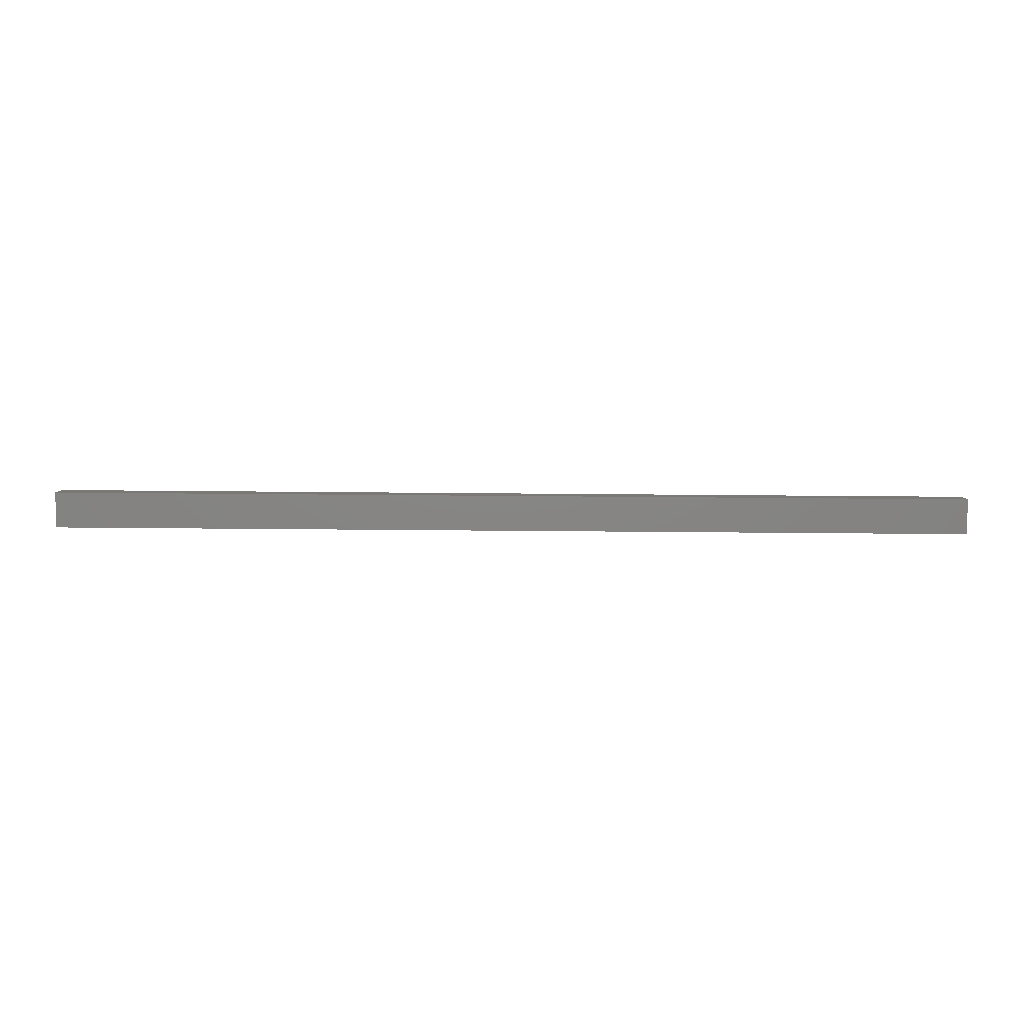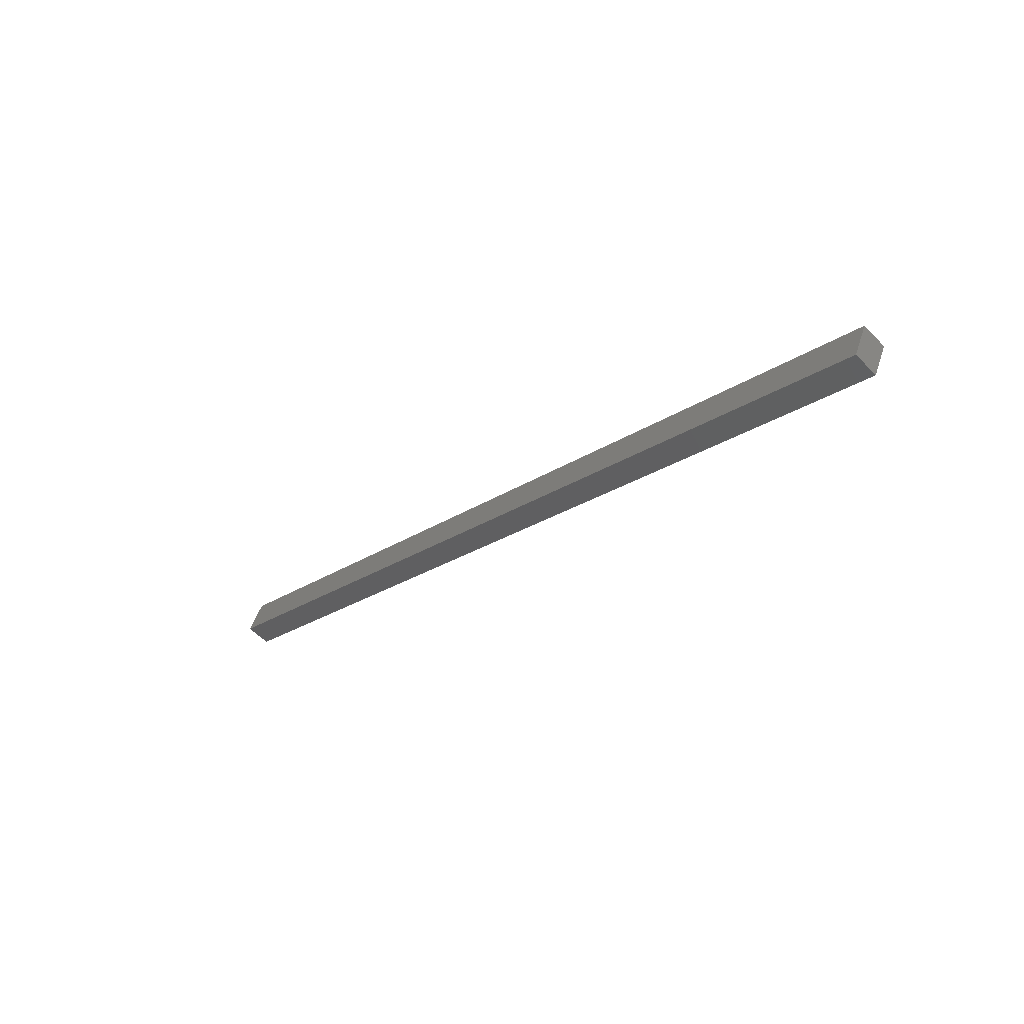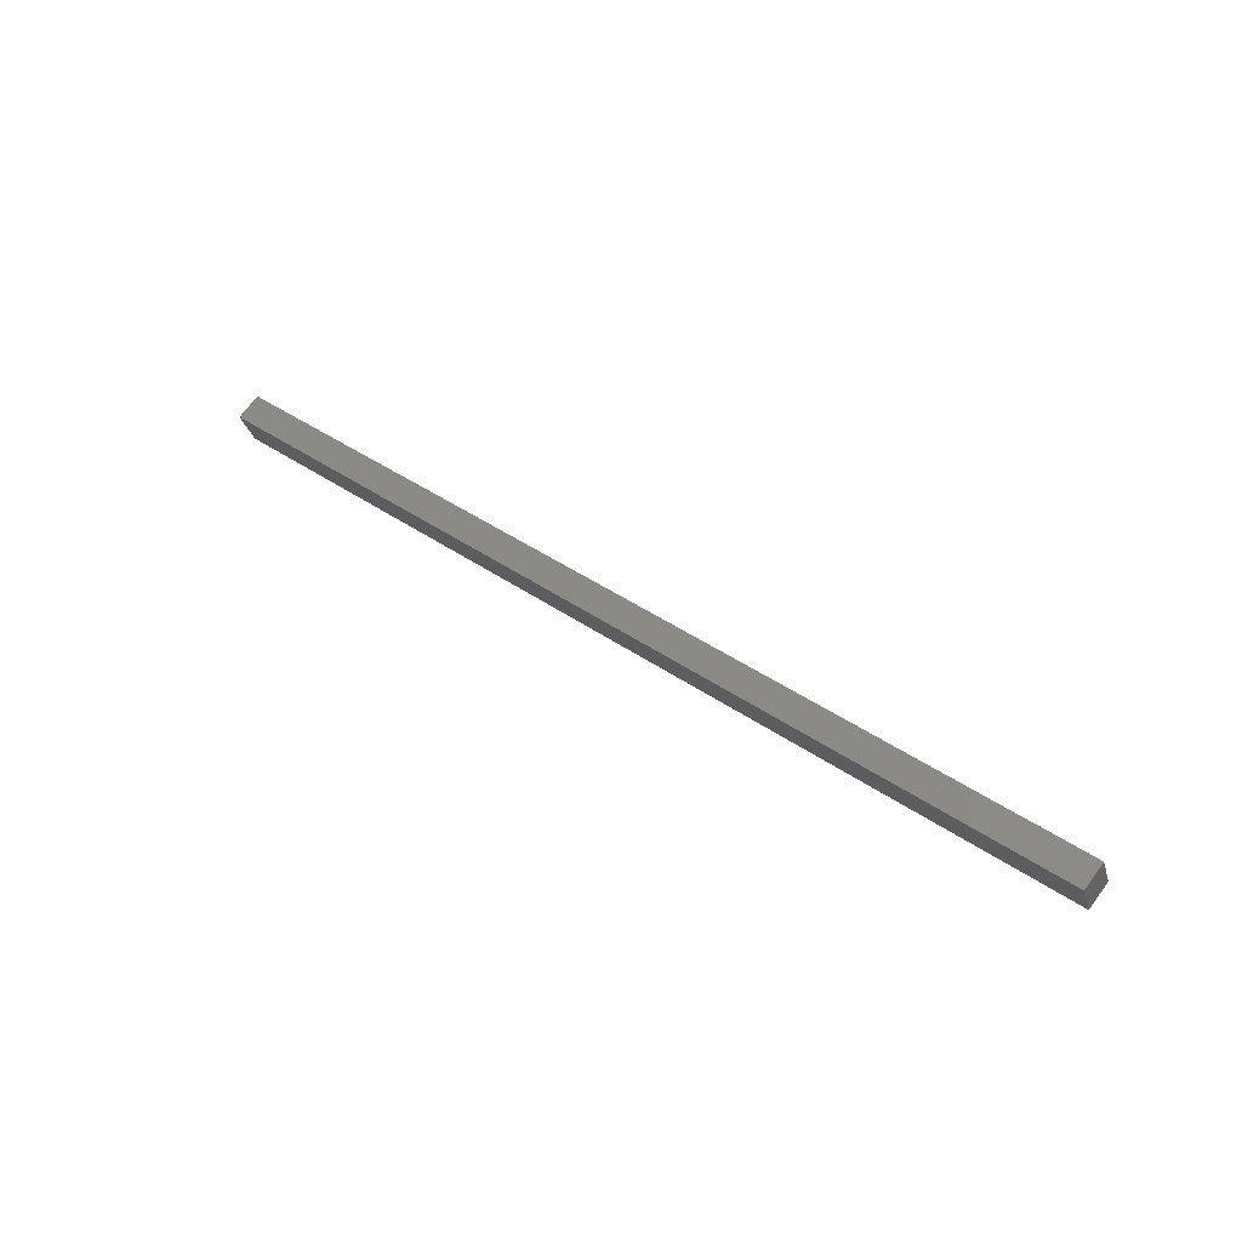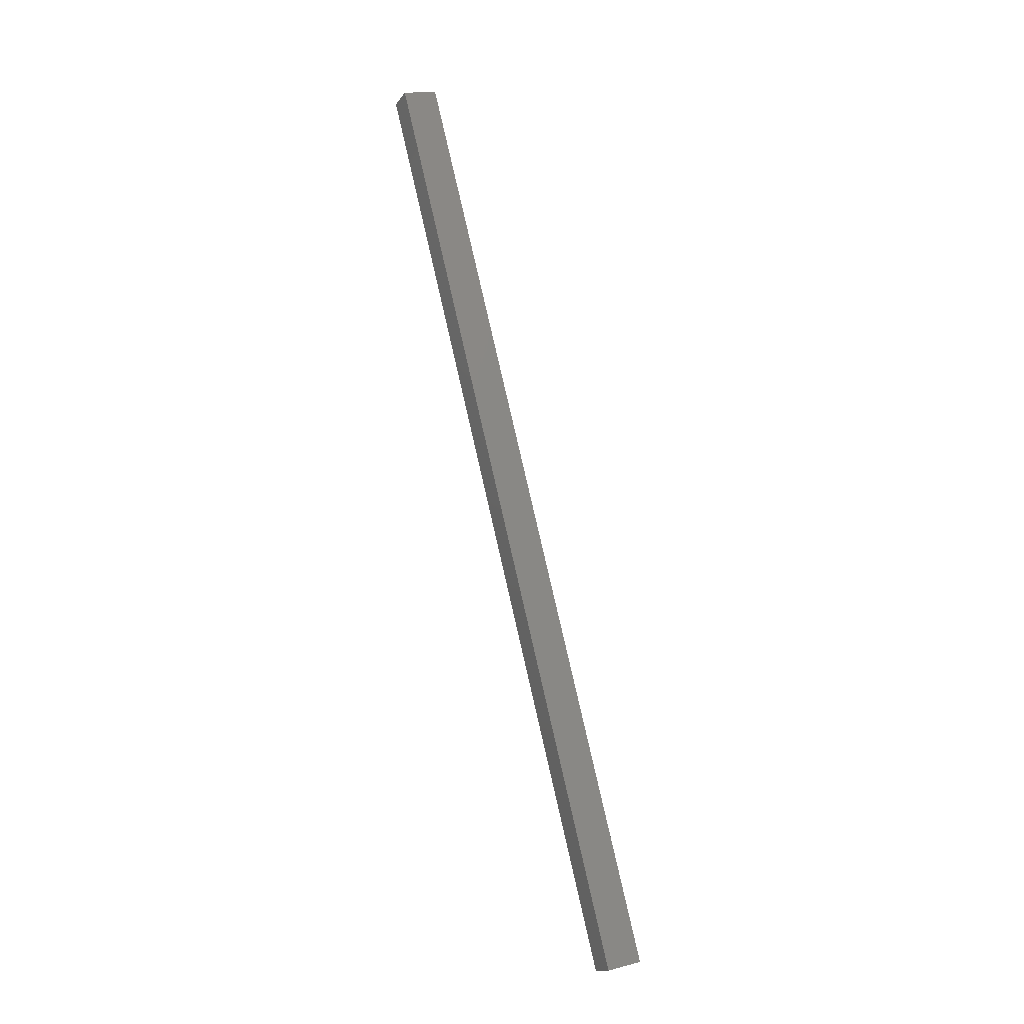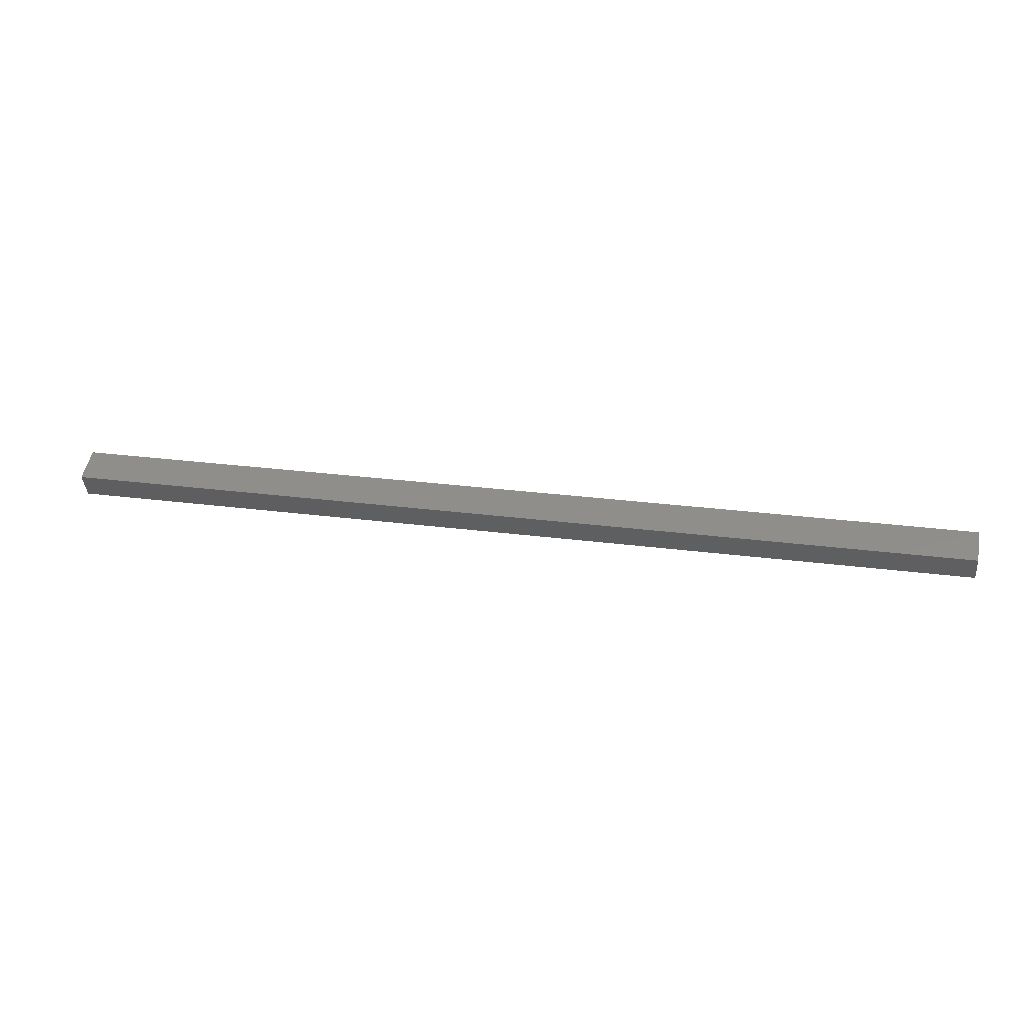
<metadata>
{"format":"stl","ext":"stl","renderer":"f3d","projection":"perspective","resolution":1024,"background":"white","views":[{"elev":-59.2,"azim":-0.5,"up":"+Y"},{"elev":-22.5,"azim":49.7,"up":"+Z"},{"elev":39.4,"azim":-138.7,"up":"+Z"},{"elev":79.2,"azim":77.1,"up":"+Y"},{"elev":25.4,"azim":-167.8,"up":"+Y"}]}
</metadata>
<code>
# stl→obj: 8 verts, 12 faces
v -1073 25.03 219
v -1073 25.87 220.8
v -1125 25.87 220.8
v -1125 27.23 220.1
v -1125 25.03 219
v -1125 26.39 218.3
v -1073 26.39 218.3
v -1073 27.23 220.1
f 1 2 3
f 3 2 4
f 3 5 1
f 1 5 6
f 6 7 1
f 4 7 6
f 8 7 4
f 4 2 8
f 7 8 1
f 1 8 2
f 6 5 4
f 4 5 3

</code>
